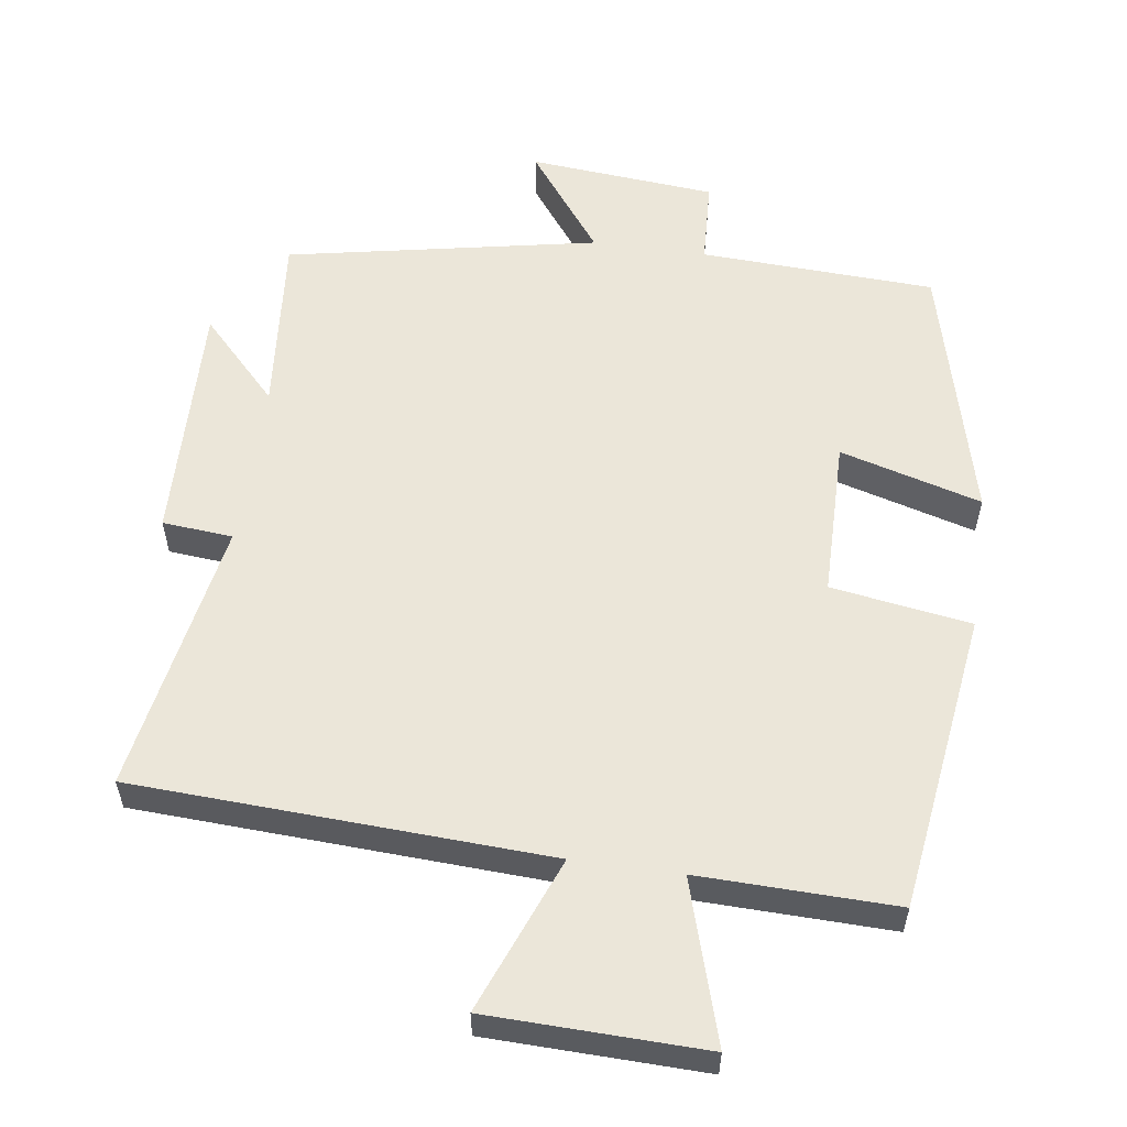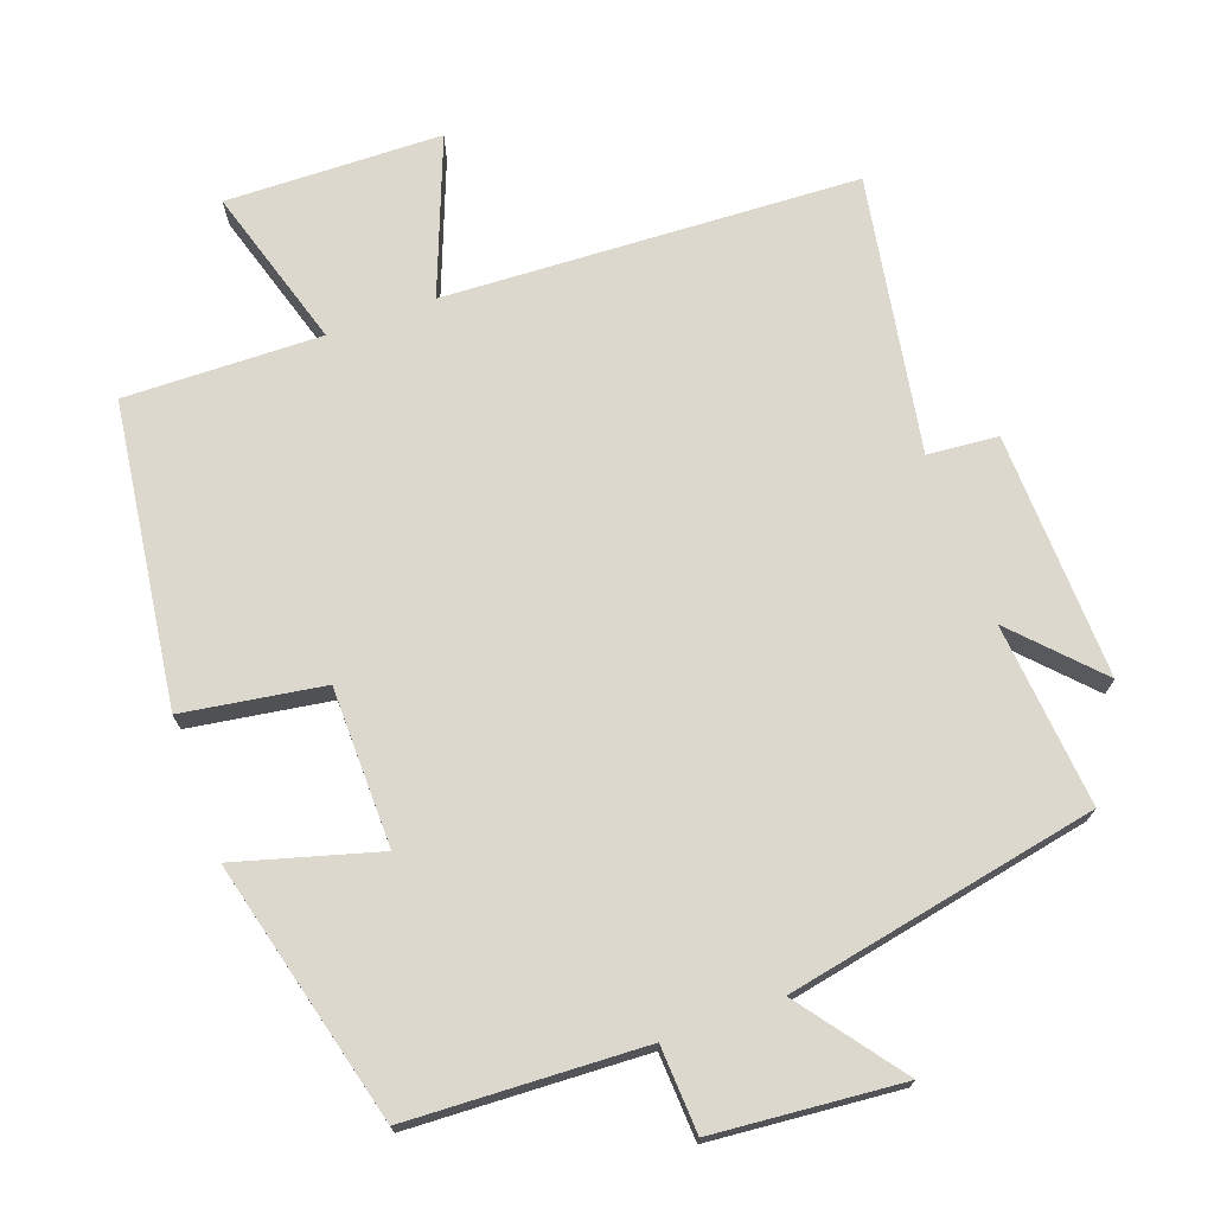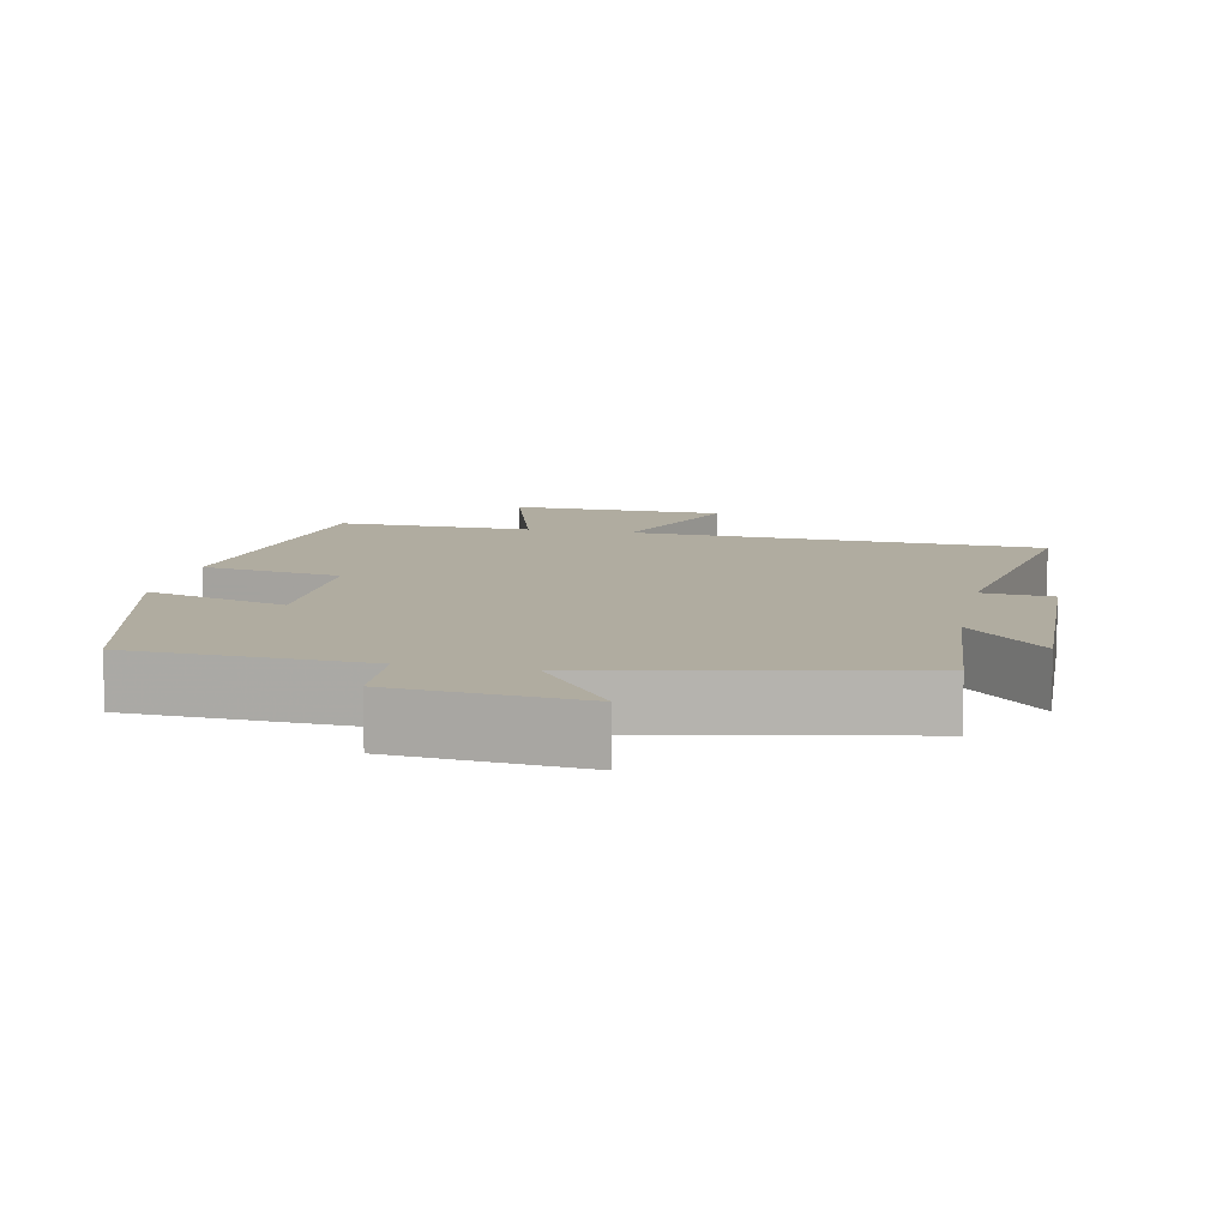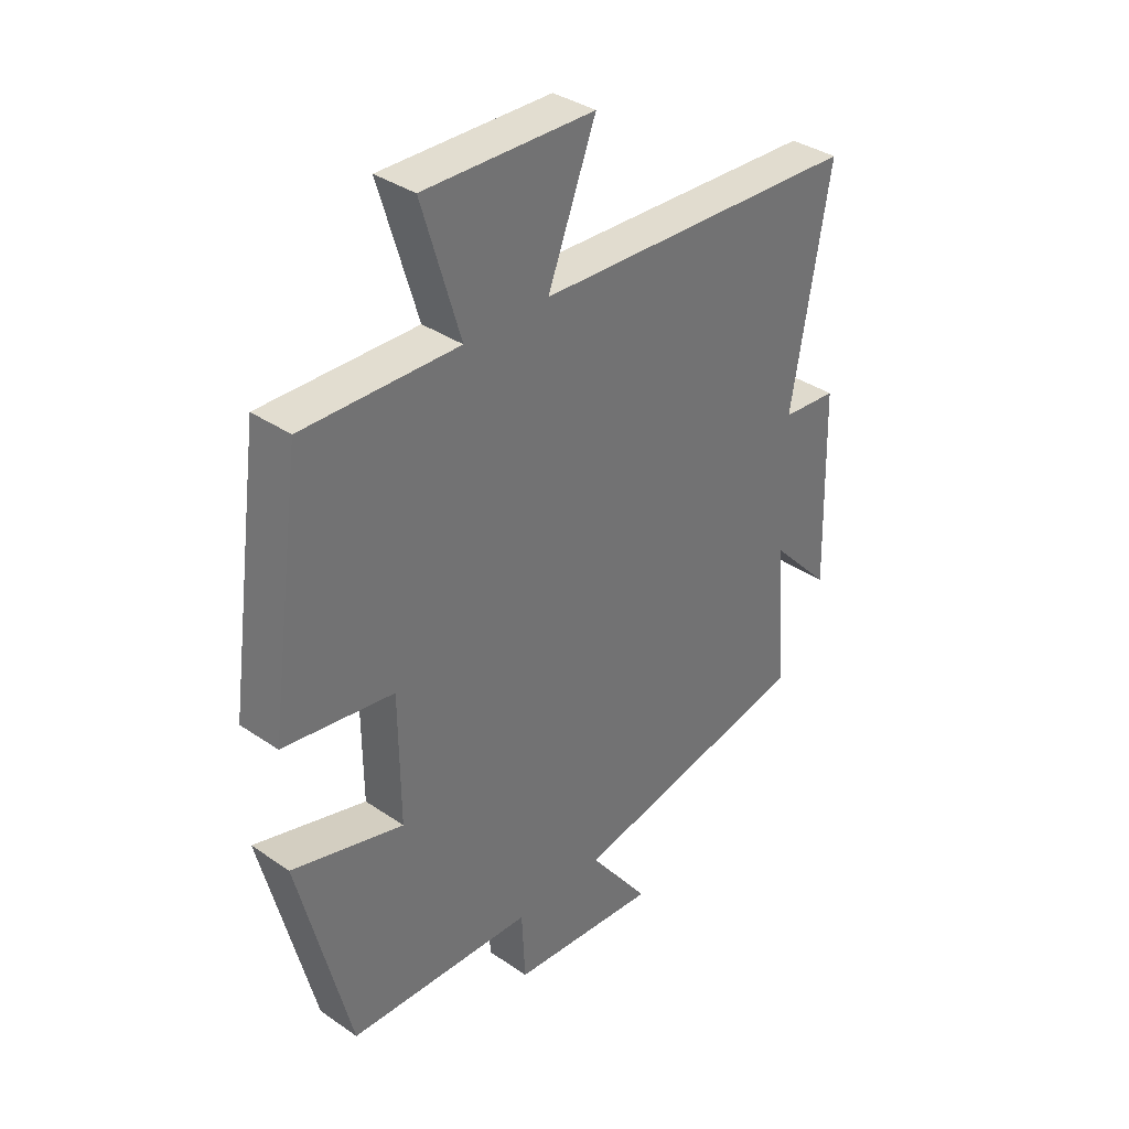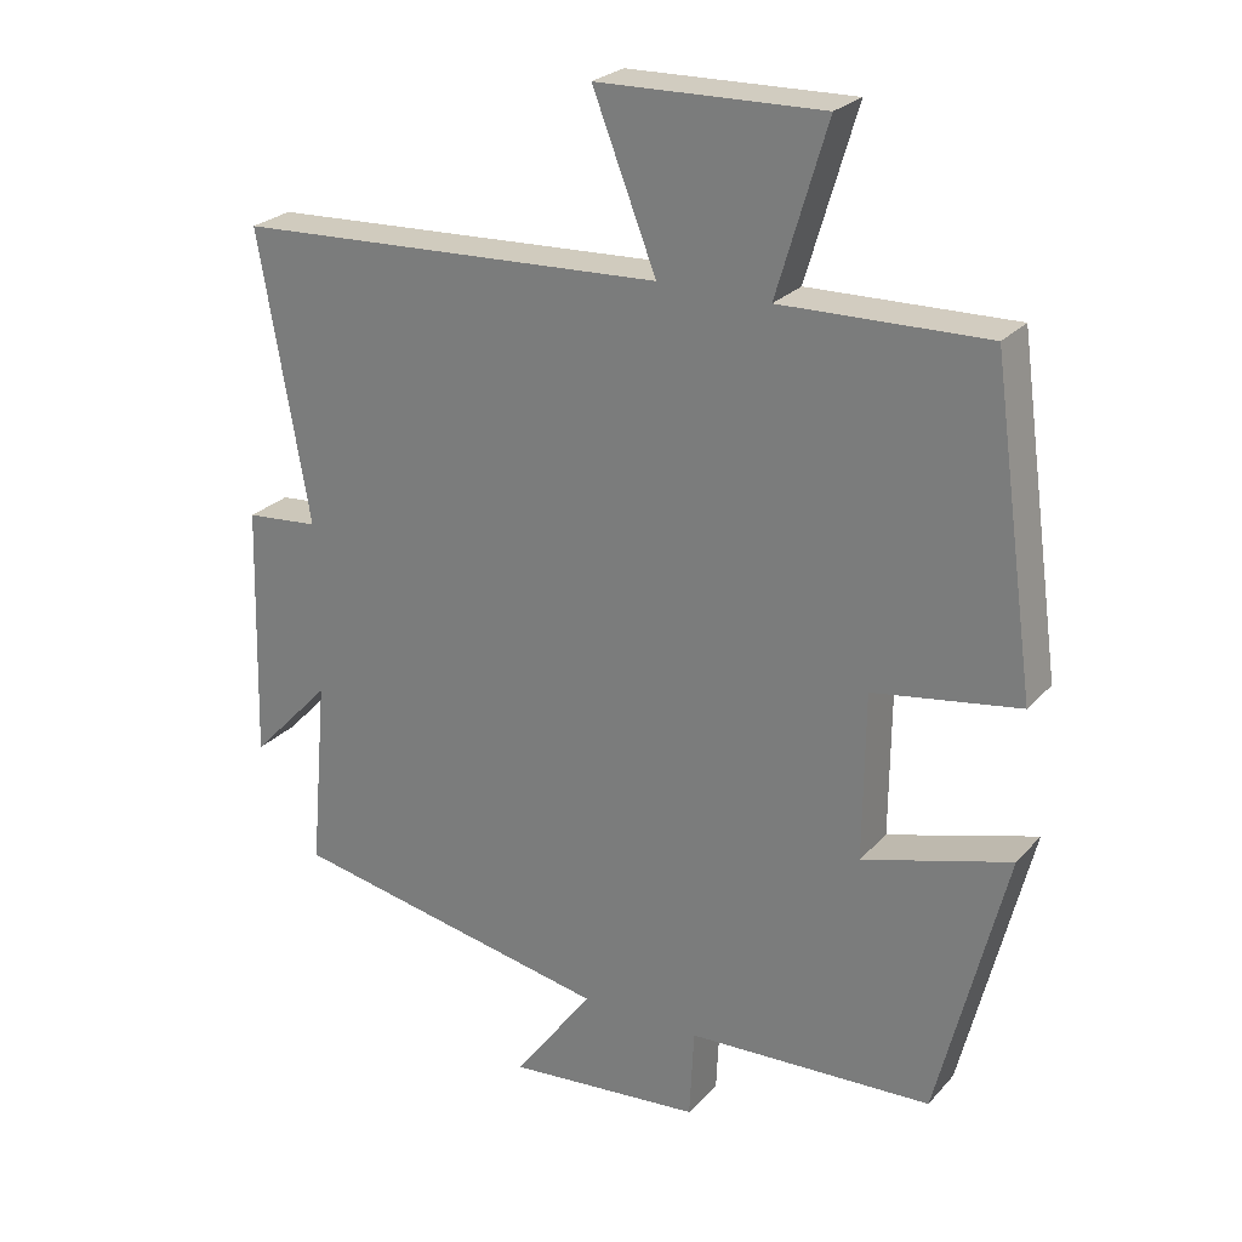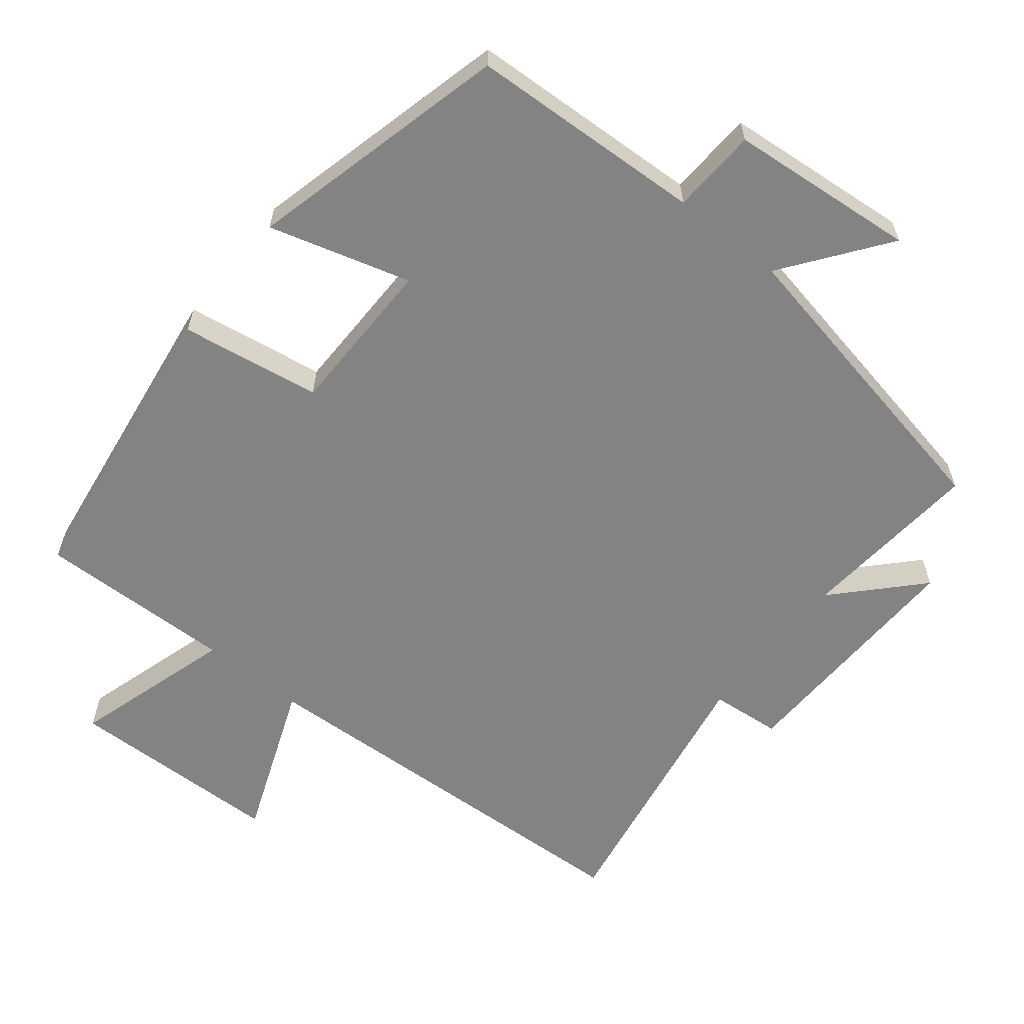
<metadata>
{"format":"obj","ext":"obj","renderer":"f3d","projection":"perspective","resolution":1024,"background":"white","views":[{"elev":56.6,"azim":8.0,"up":"+Y"},{"elev":72.3,"azim":160.0,"up":"+Y"},{"elev":10.0,"azim":-168.4,"up":"+Y"},{"elev":36.1,"azim":131.9,"up":"+Z"},{"elev":25.3,"azim":31.5,"up":"+Z"},{"elev":-61.2,"azim":141.3,"up":"+Y"}]}
</metadata>
<code>
v 0.441 0.07 0.507
v 0.5 0.07 0.083
v 0.303 0.07 0.052
v 0.301 0.07 -0.172
v 0.5 0.07 -0.115
v 0.408 0.07 -0.484
v 0.077 0.07 -0.5
v 0.071 0.07 -0.621
v -0.193 0.07 -0.645
v -0.085 0.07 -0.5
v -0.523 0.07 -0.415
v -0.5 0.07 -0.157
v -0.609 0.07 -0.272
v -0.599 0.07 0.074
v -0.5 0.07 0.083
v -0.568 0.07 0.471
v 0.014 0.07 0.5
v -0.072 0.07 0.719
v 0.232 0.07 0.727
v 0.164 0.07 0.5
v 0.441 0 0.507
v 0.5 0 0.083
v 0.303 0 0.052
v 0.301 0 -0.172
v 0.5 0 -0.115
v 0.408 0 -0.484
v 0.077 0 -0.5
v 0.071 0 -0.621
v -0.193 0 -0.645
v -0.085 0 -0.5
v -0.523 0 -0.415
v -0.5 0 -0.157
v -0.609 0 -0.272
v -0.599 0 0.074
v -0.5 0 0.083
v -0.568 0 0.471
v 0.014 0 0.5
v -0.072 0 0.719
v 0.232 0 0.727
v 0.164 0 0.5
f 17 18 19 20
f 15 16 17 20
f 15 20 1 2
f 12 13 14 15
f 10 11 12
f 10 12 15
f 7 8 9 10
f 4 5 6 7
f 3 4 7 10
f 15 2 3
f 3 10 15
f 40 39 38 37
f 40 37 36 35
f 22 21 40 35
f 35 34 33 32
f 32 31 30
f 35 32 30
f 30 29 28 27
f 27 26 25 24
f 30 27 24 23
f 23 22 35
f 35 30 23
f 1 21 22 2
f 2 22 23 3
f 3 23 24 4
f 4 24 25 5
f 5 25 26 6
f 6 26 27 7
f 7 27 28 8
f 8 28 29 9
f 9 29 30 10
f 10 30 31 11
f 11 31 32 12
f 12 32 33 13
f 13 33 34 14
f 14 34 35 15
f 15 35 36 16
f 16 36 37 17
f 17 37 38 18
f 18 38 39 19
f 19 39 40 20
f 20 40 21 1

</code>
